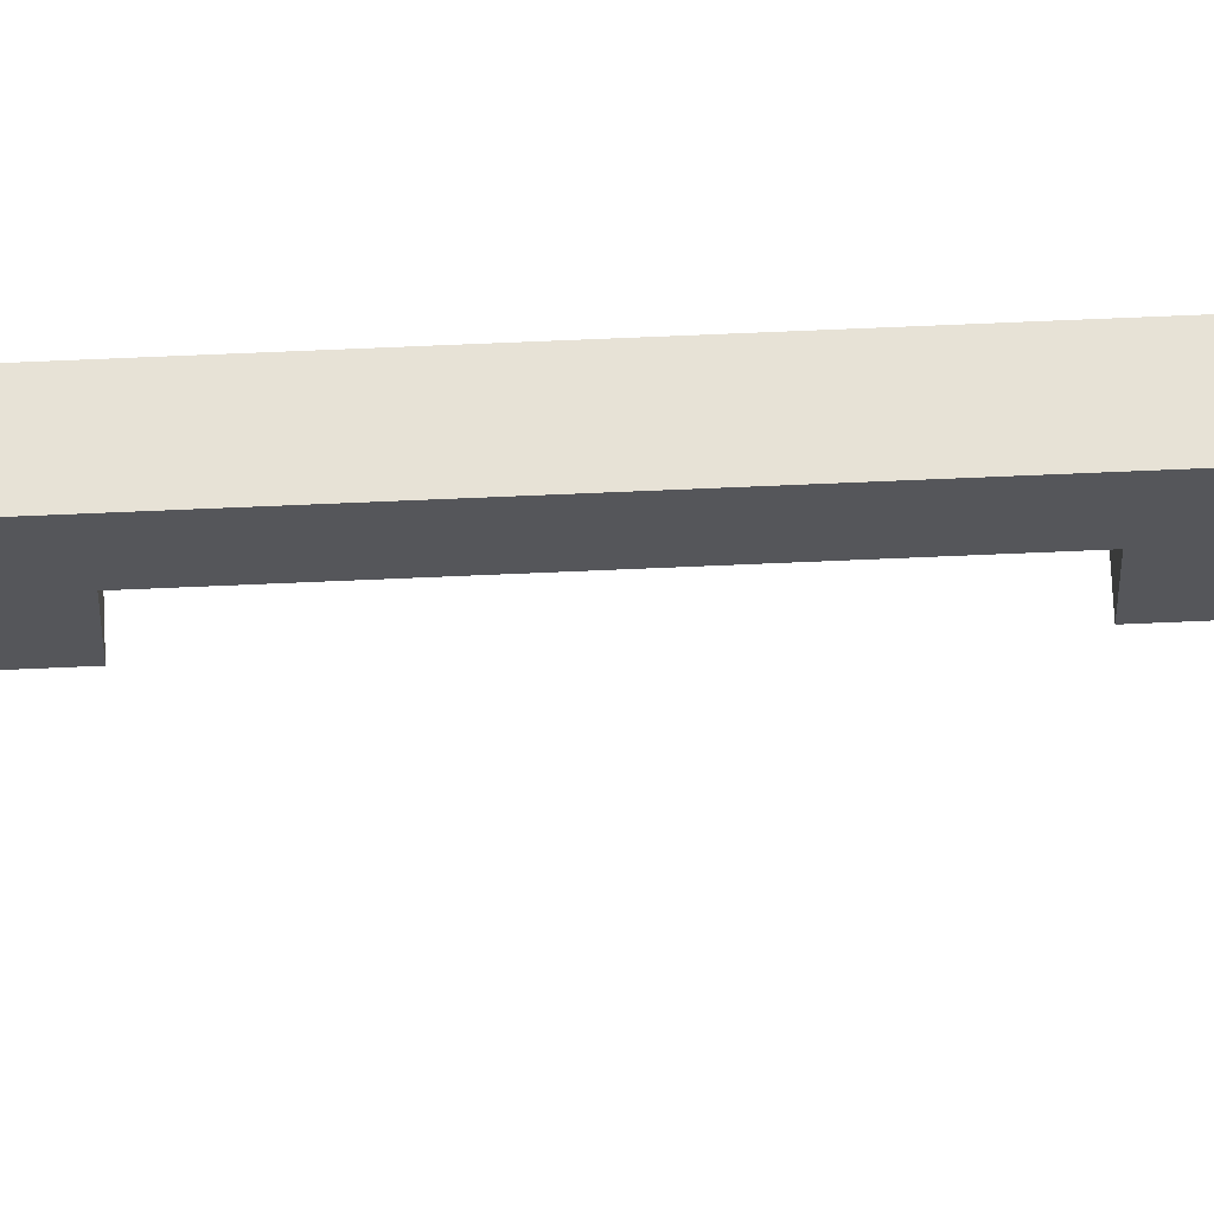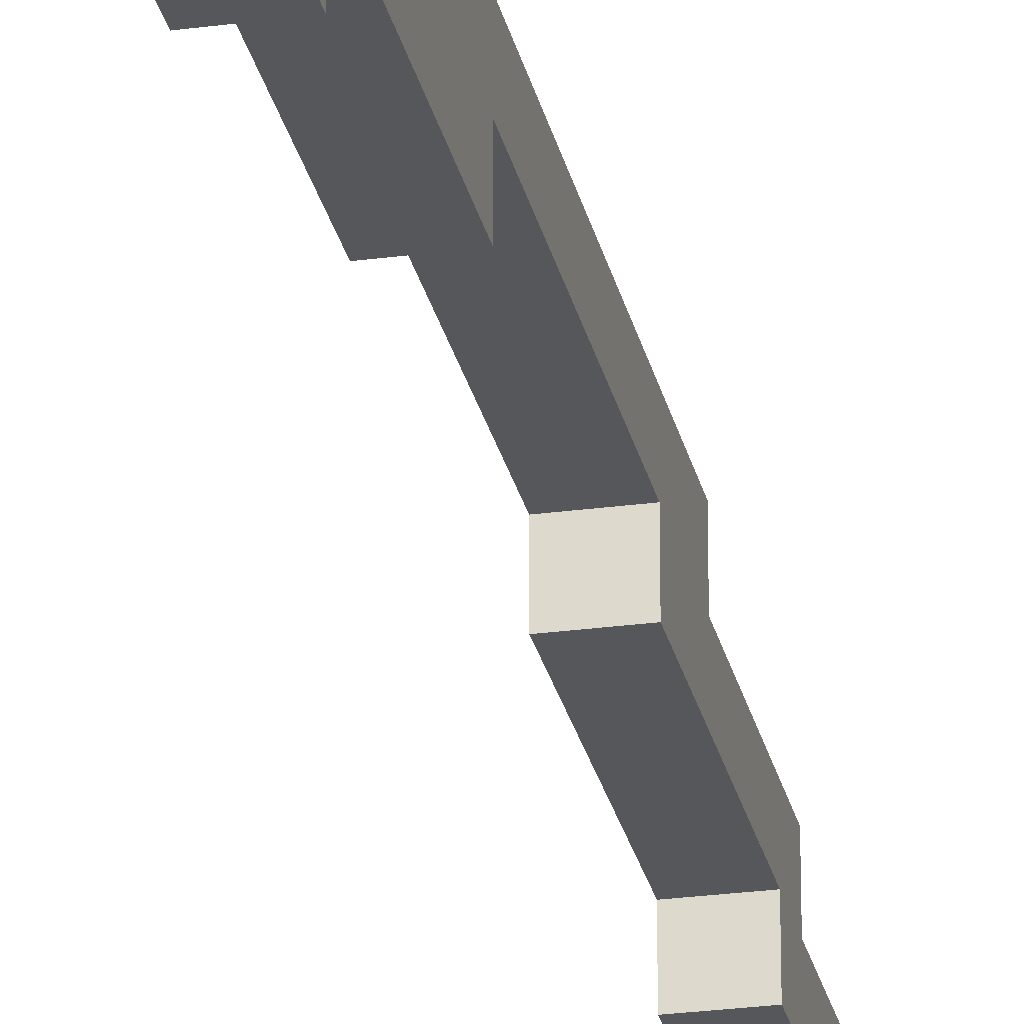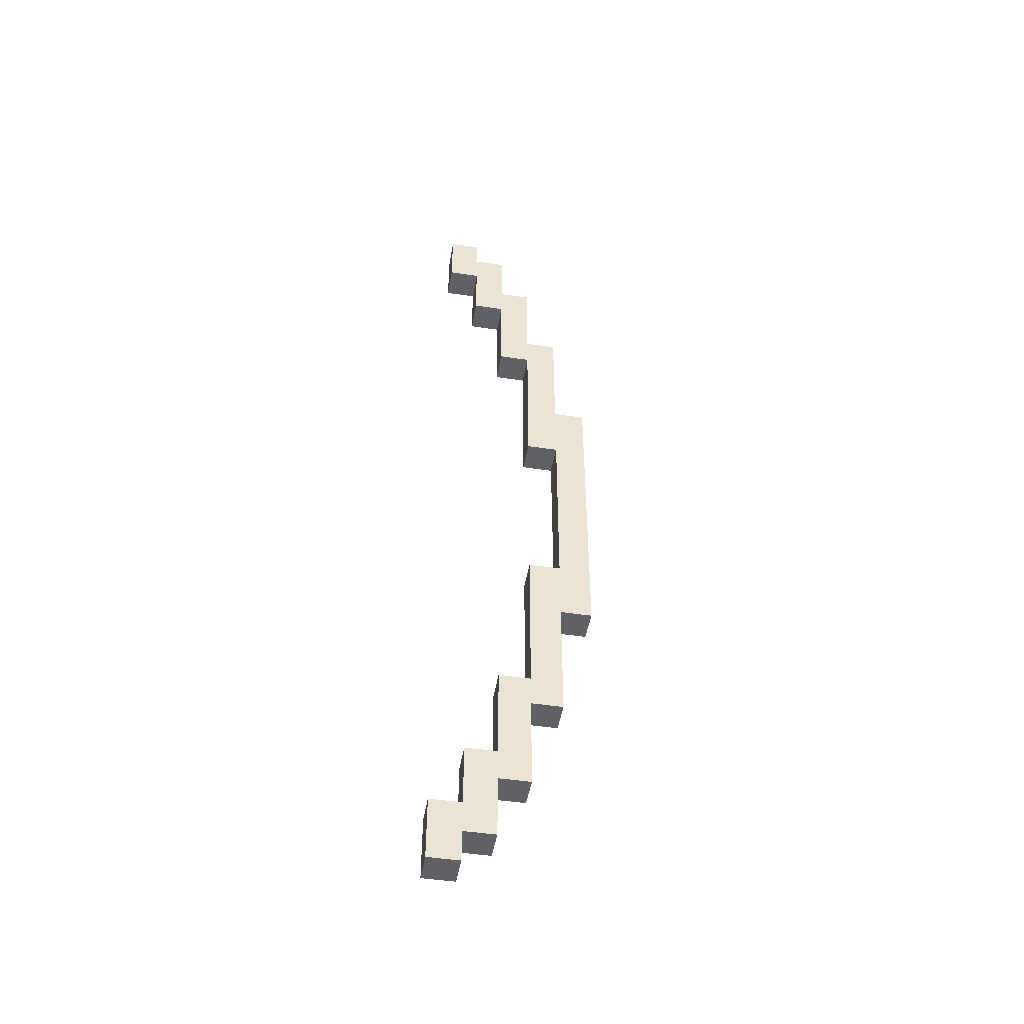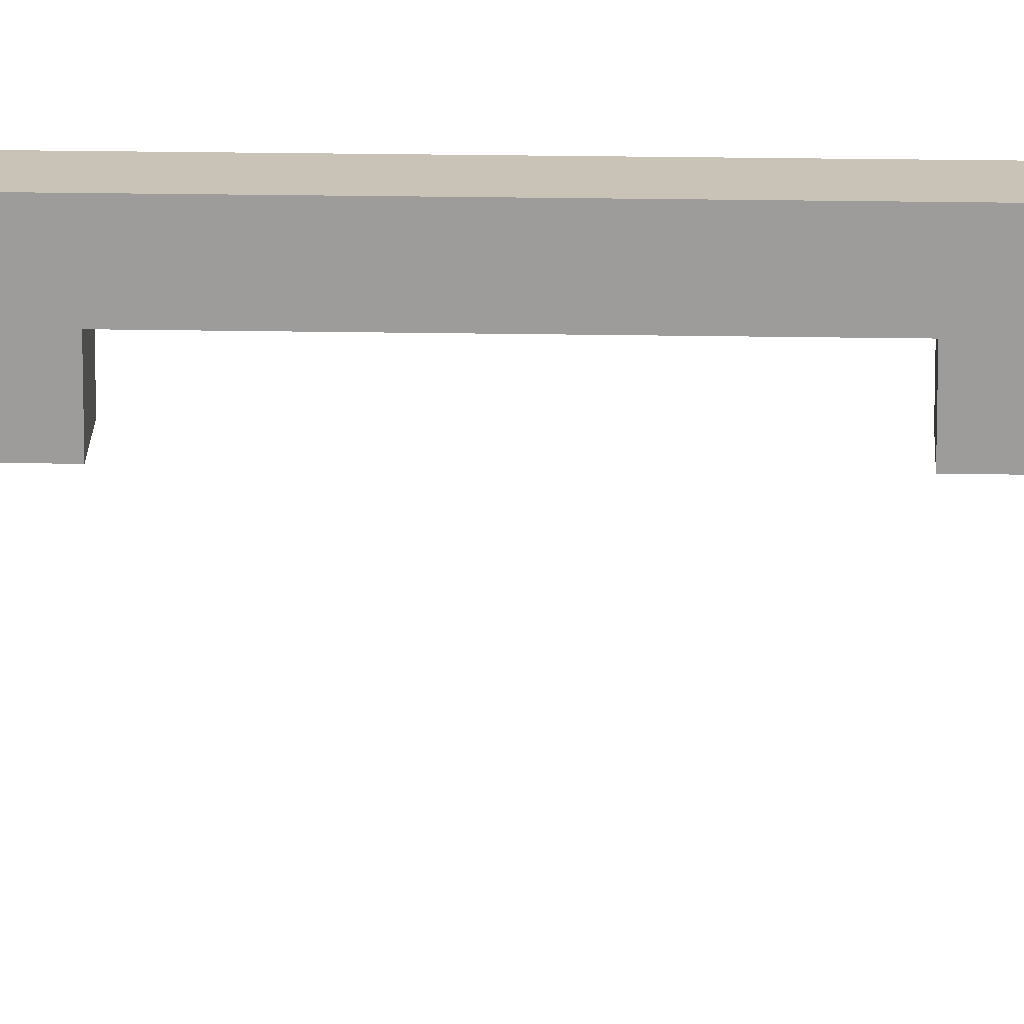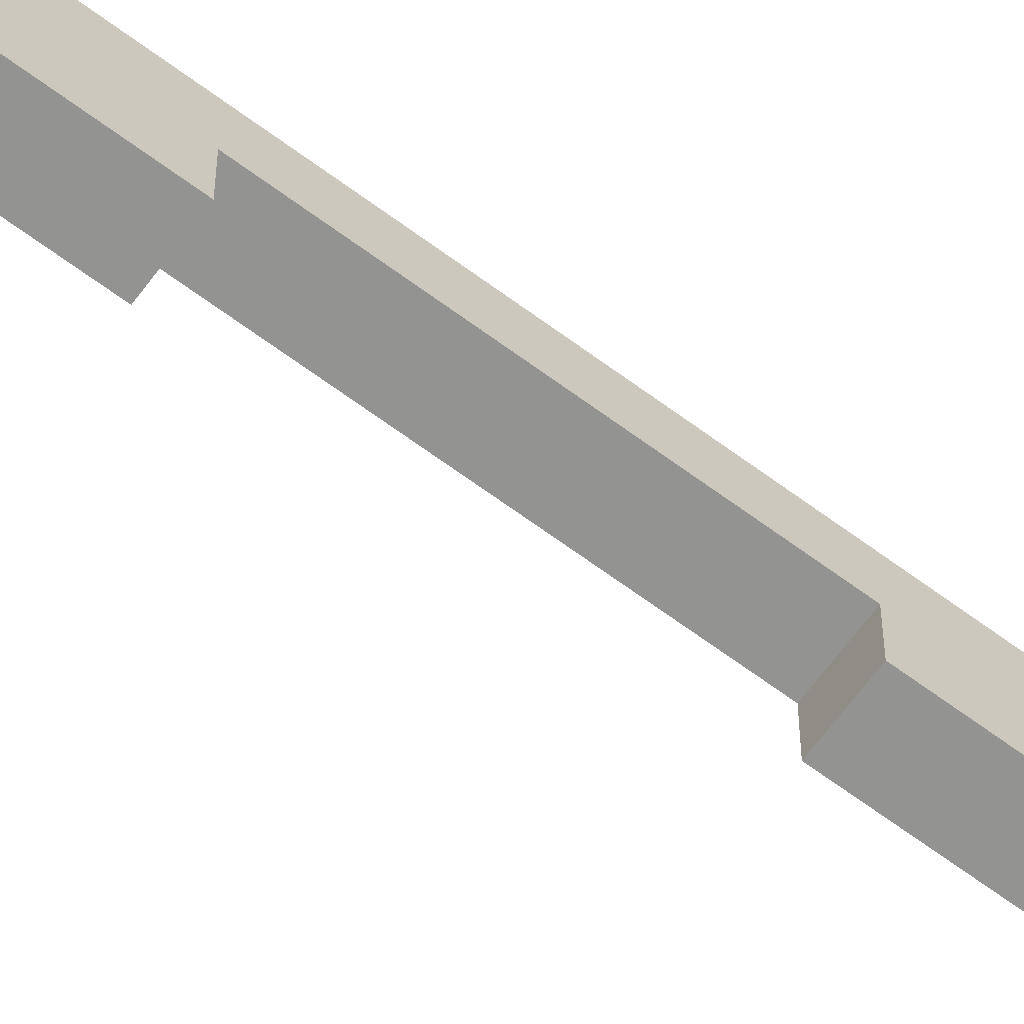
<metadata>
{"format":"obj","ext":"obj","renderer":"f3d","projection":"perspective","resolution":1024,"background":"white","views":[{"elev":63.7,"azim":-92.6,"up":"+Z"},{"elev":-26.6,"azim":11.9,"up":"+Z"},{"elev":-47.5,"azim":-99.7,"up":"+Y"},{"elev":19.5,"azim":-88.0,"up":"+Z"},{"elev":-66.6,"azim":53.4,"up":"+Z"}]}
</metadata>
<code>
o longbow_1
v -0.6 2.2 0.6
v -0.6 1.2 0.6
v -0.6 2.6 0.5
v -0.6 2.2 0.5
v -0.6 2 0.5
v -0.6 1.4 0.5
v -0.6 1.2 0.5
v -0.6 0.8 0.5
v -0.6 2.9 0.4
v -0.6 2.6 0.4
v -0.6 2.5 0.4
v -0.6 2 0.4
v -0.6 1.4 0.4
v -0.6 0.9 0.4
v -0.6 0.8 0.4
v -0.6 0.5 0.4
v -0.6 3.1 0.3
v -0.6 2.9 0.3
v -0.6 2.8 0.3
v -0.6 2.5 0.3
v -0.6 0.9 0.3
v -0.6 0.6 0.3
v -0.6 0.5 0.3
v -0.6 0.3 0.3
v -0.6 3.2 0.2
v -0.6 3.1 0.2
v -0.6 3 0.2
v -0.6 2.8 0.2
v -0.6 0.6 0.2
v -0.6 0.4 0.2
v -0.6 0.3 0.2
v -0.6 0.2 0.2
v -0.6 3.2 0.1
v -0.6 3 0.1
v -0.6 0.4 0.1
v -0.6 0.2 0.1
v -0.5 2.2 0.6
v -0.5 1.2 0.6
v -0.5 2.6 0.5
v -0.5 2.2 0.5
v -0.5 2 0.5
v -0.5 1.4 0.5
v -0.5 1.2 0.5
v -0.5 0.8 0.5
v -0.5 2.9 0.4
v -0.5 2.6 0.4
v -0.5 2.5 0.4
v -0.5 2 0.4
v -0.5 1.4 0.4
v -0.5 0.9 0.4
v -0.5 0.8 0.4
v -0.5 0.5 0.4
v -0.5 3.1 0.3
v -0.5 2.9 0.3
v -0.5 2.8 0.3
v -0.5 2.5 0.3
v -0.5 0.9 0.3
v -0.5 0.6 0.3
v -0.5 0.5 0.3
v -0.5 0.3 0.3
v -0.5 3.2 0.2
v -0.5 3.1 0.2
v -0.5 3 0.2
v -0.5 2.8 0.2
v -0.5 0.6 0.2
v -0.5 0.4 0.2
v -0.5 0.3 0.2
v -0.5 0.2 0.2
v -0.5 3.2 0.1
v -0.5 3 0.1
v -0.5 0.4 0.1
v -0.5 0.2 0.1
v -0.6 3.2 0.2
v -0.6 3.2 0.1
v -0.5 3.2 0.2
v -0.5 3.2 0.1
v -0.6 3.1 0.3
v -0.6 3.1 0.2
v -0.5 3.1 0.3
v -0.5 3.1 0.2
v -0.6 2.9 0.4
v -0.6 2.9 0.3
v -0.5 2.9 0.4
v -0.5 2.9 0.3
v -0.6 2.6 0.5
v -0.6 2.6 0.4
v -0.5 2.6 0.5
v -0.5 2.6 0.4
v -0.6 2.2 0.6
v -0.6 2.2 0.5
v -0.5 2.2 0.6
v -0.5 2.2 0.5
v -0.6 1.4 0.5
v -0.6 1.4 0.4
v -0.5 1.4 0.5
v -0.5 1.4 0.4
v -0.6 0.9 0.4
v -0.6 0.9 0.3
v -0.5 0.9 0.4
v -0.5 0.9 0.3
v -0.6 0.6 0.3
v -0.6 0.6 0.2
v -0.5 0.6 0.3
v -0.5 0.6 0.2
v -0.6 0.4 0.2
v -0.6 0.4 0.1
v -0.5 0.4 0.2
v -0.5 0.4 0.1
v -0.6 3 0.2
v -0.6 3 0.1
v -0.5 3 0.2
v -0.5 3 0.1
v -0.6 2.8 0.3
v -0.6 2.8 0.2
v -0.5 2.8 0.3
v -0.5 2.8 0.2
v -0.6 2.5 0.4
v -0.6 2.5 0.3
v -0.5 2.5 0.4
v -0.5 2.5 0.3
v -0.6 2 0.5
v -0.6 2 0.4
v -0.5 2 0.5
v -0.5 2 0.4
v -0.6 1.2 0.6
v -0.6 1.2 0.5
v -0.5 1.2 0.6
v -0.5 1.2 0.5
v -0.6 0.8 0.5
v -0.6 0.8 0.4
v -0.5 0.8 0.5
v -0.5 0.8 0.4
v -0.6 0.5 0.4
v -0.6 0.5 0.3
v -0.5 0.5 0.4
v -0.5 0.5 0.3
v -0.6 0.3 0.3
v -0.6 0.3 0.2
v -0.5 0.3 0.3
v -0.5 0.3 0.2
v -0.6 0.2 0.2
v -0.6 0.2 0.1
v -0.5 0.2 0.2
v -0.5 0.2 0.1
v -0.6 2.2 0.6
v -0.5 2.2 0.6
v -0.6 1.2 0.6
v -0.5 1.2 0.6
v -0.6 2.6 0.5
v -0.5 2.6 0.5
v -0.6 2.2 0.5
v -0.5 2.2 0.5
v -0.6 1.2 0.5
v -0.5 1.2 0.5
v -0.6 0.8 0.5
v -0.5 0.8 0.5
v -0.6 2.9 0.4
v -0.5 2.9 0.4
v -0.6 2.6 0.4
v -0.5 2.6 0.4
v -0.6 0.8 0.4
v -0.5 0.8 0.4
v -0.6 0.5 0.4
v -0.5 0.5 0.4
v -0.6 3.1 0.3
v -0.5 3.1 0.3
v -0.6 2.9 0.3
v -0.5 2.9 0.3
v -0.6 0.5 0.3
v -0.5 0.5 0.3
v -0.6 0.3 0.3
v -0.5 0.3 0.3
v -0.6 3.2 0.2
v -0.5 3.2 0.2
v -0.6 3.1 0.2
v -0.5 3.1 0.2
v -0.6 0.3 0.2
v -0.5 0.3 0.2
v -0.6 0.2 0.2
v -0.5 0.2 0.2
v -0.6 2 0.5
v -0.5 2 0.5
v -0.6 1.4 0.5
v -0.5 1.4 0.5
v -0.6 2.5 0.4
v -0.5 2.5 0.4
v -0.6 2 0.4
v -0.5 2 0.4
v -0.6 1.4 0.4
v -0.5 1.4 0.4
v -0.6 0.9 0.4
v -0.5 0.9 0.4
v -0.6 2.8 0.3
v -0.5 2.8 0.3
v -0.6 2.5 0.3
v -0.5 2.5 0.3
v -0.6 0.9 0.3
v -0.5 0.9 0.3
v -0.6 0.6 0.3
v -0.5 0.6 0.3
v -0.6 3 0.2
v -0.5 3 0.2
v -0.6 2.8 0.2
v -0.5 2.8 0.2
v -0.6 0.6 0.2
v -0.5 0.6 0.2
v -0.6 0.4 0.2
v -0.5 0.4 0.2
v -0.6 3.2 0.1
v -0.5 3.2 0.1
v -0.6 3 0.1
v -0.5 3 0.1
v -0.6 0.4 0.1
v -0.5 0.4 0.1
v -0.6 0.2 0.1
v -0.5 0.2 0.1
f 4 2 1
f 5 2 4
f 6 2 5
f 7 2 6
f 10 4 3
f 10 5 4
f 11 5 10
f 12 5 11
f 13 7 6
f 13 8 7
f 14 8 13
f 15 8 14
f 18 11 10
f 18 10 9
f 19 11 18
f 20 11 19
f 21 16 15
f 21 15 14
f 22 16 21
f 23 16 22
f 26 19 18
f 26 18 17
f 27 19 26
f 28 19 27
f 29 24 23
f 29 23 22
f 30 24 29
f 31 24 30
f 33 27 26
f 33 26 25
f 34 27 33
f 35 32 31
f 35 31 30
f 36 32 35
f 37 38 40
f 40 38 41
f 41 38 42
f 42 38 43
f 39 40 46
f 40 41 46
f 46 41 47
f 47 41 48
f 42 43 49
f 43 44 49
f 49 44 50
f 50 44 51
f 46 47 54
f 45 46 54
f 54 47 55
f 55 47 56
f 51 52 57
f 50 51 57
f 57 52 58
f 58 52 59
f 54 55 62
f 53 54 62
f 62 55 63
f 63 55 64
f 59 60 65
f 58 59 65
f 65 60 66
f 66 60 67
f 62 63 69
f 61 62 69
f 69 63 70
f 67 68 71
f 66 67 71
f 71 68 72
f 75 74 73
f 76 74 75
f 79 78 77
f 80 78 79
f 83 82 81
f 84 82 83
f 87 86 85
f 88 86 87
f 91 90 89
f 92 90 91
f 95 94 93
f 96 94 95
f 99 98 97
f 100 98 99
f 103 102 101
f 104 102 103
f 107 106 105
f 108 106 107
f 109 110 111
f 111 110 112
f 113 114 115
f 115 114 116
f 117 118 119
f 119 118 120
f 121 122 123
f 123 122 124
f 125 126 127
f 127 126 128
f 129 130 131
f 131 130 132
f 133 134 135
f 135 134 136
f 137 138 139
f 139 138 140
f 141 142 143
f 143 142 144
f 147 146 145
f 148 146 147
f 151 150 149
f 152 150 151
f 155 154 153
f 156 154 155
f 159 158 157
f 160 158 159
f 163 162 161
f 164 162 163
f 167 166 165
f 168 166 167
f 171 170 169
f 172 170 171
f 175 174 173
f 176 174 175
f 179 178 177
f 180 178 179
f 181 182 183
f 183 182 184
f 185 186 187
f 187 186 188
f 189 190 191
f 191 190 192
f 193 194 195
f 195 194 196
f 197 198 199
f 199 198 200
f 201 202 203
f 203 202 204
f 205 206 207
f 207 206 208
f 209 210 211
f 211 210 212
f 213 214 215
f 215 214 216

</code>
